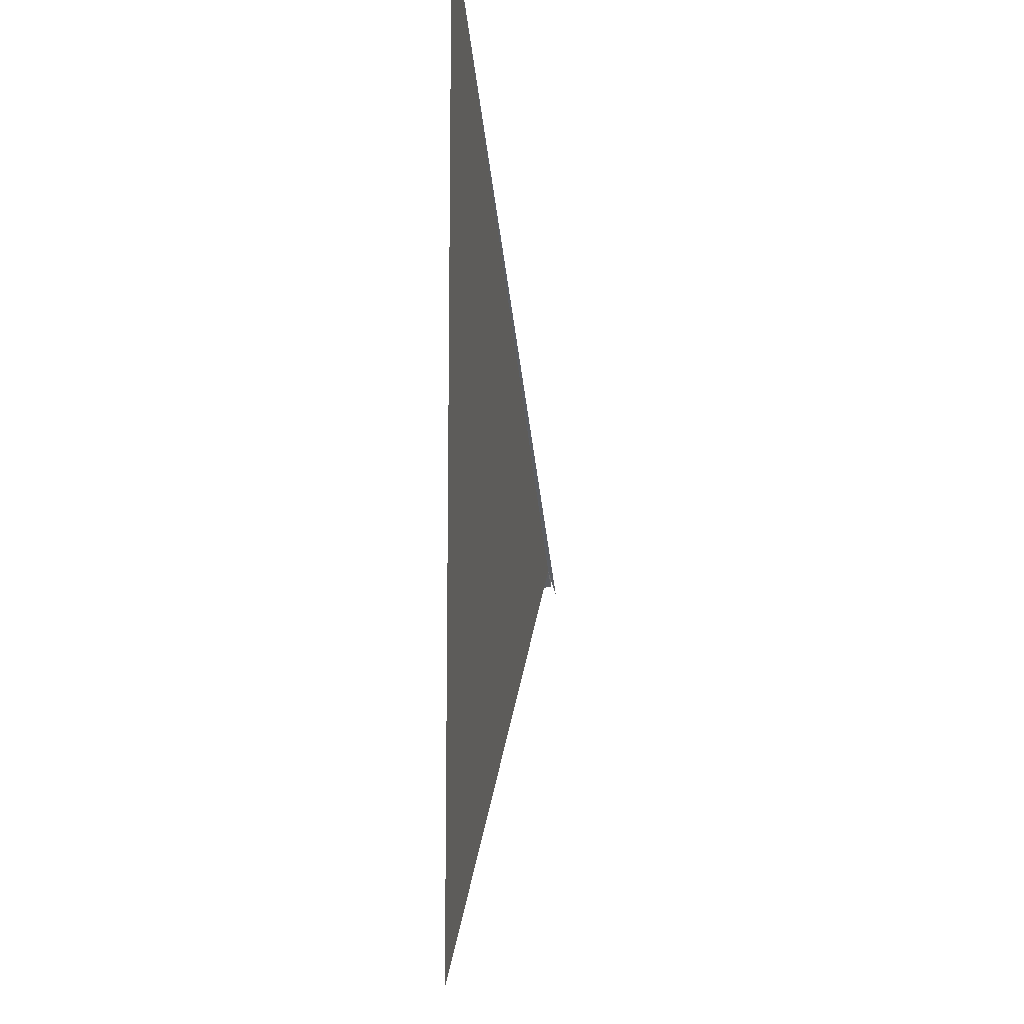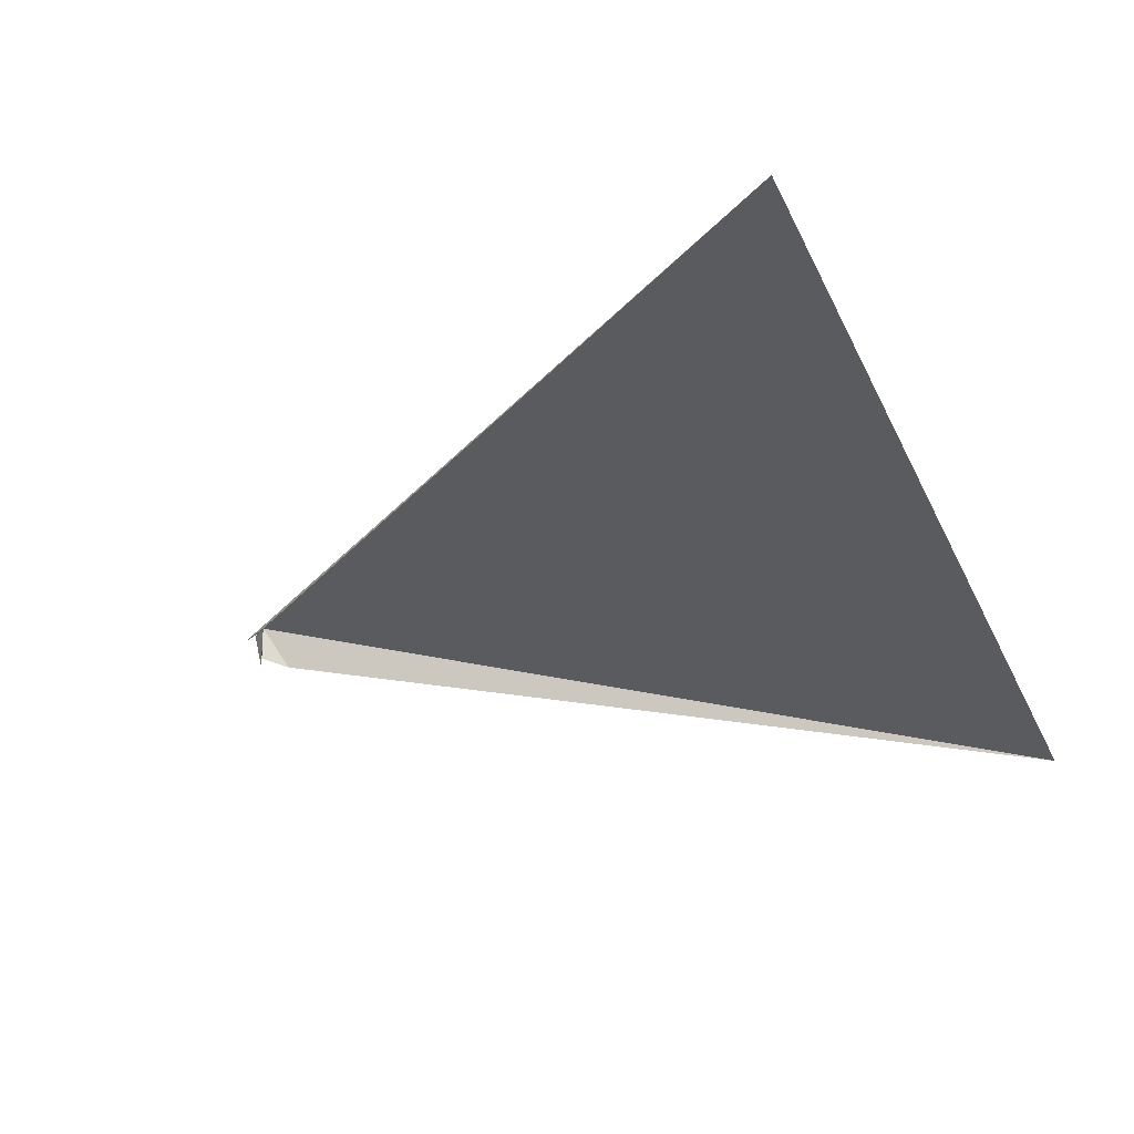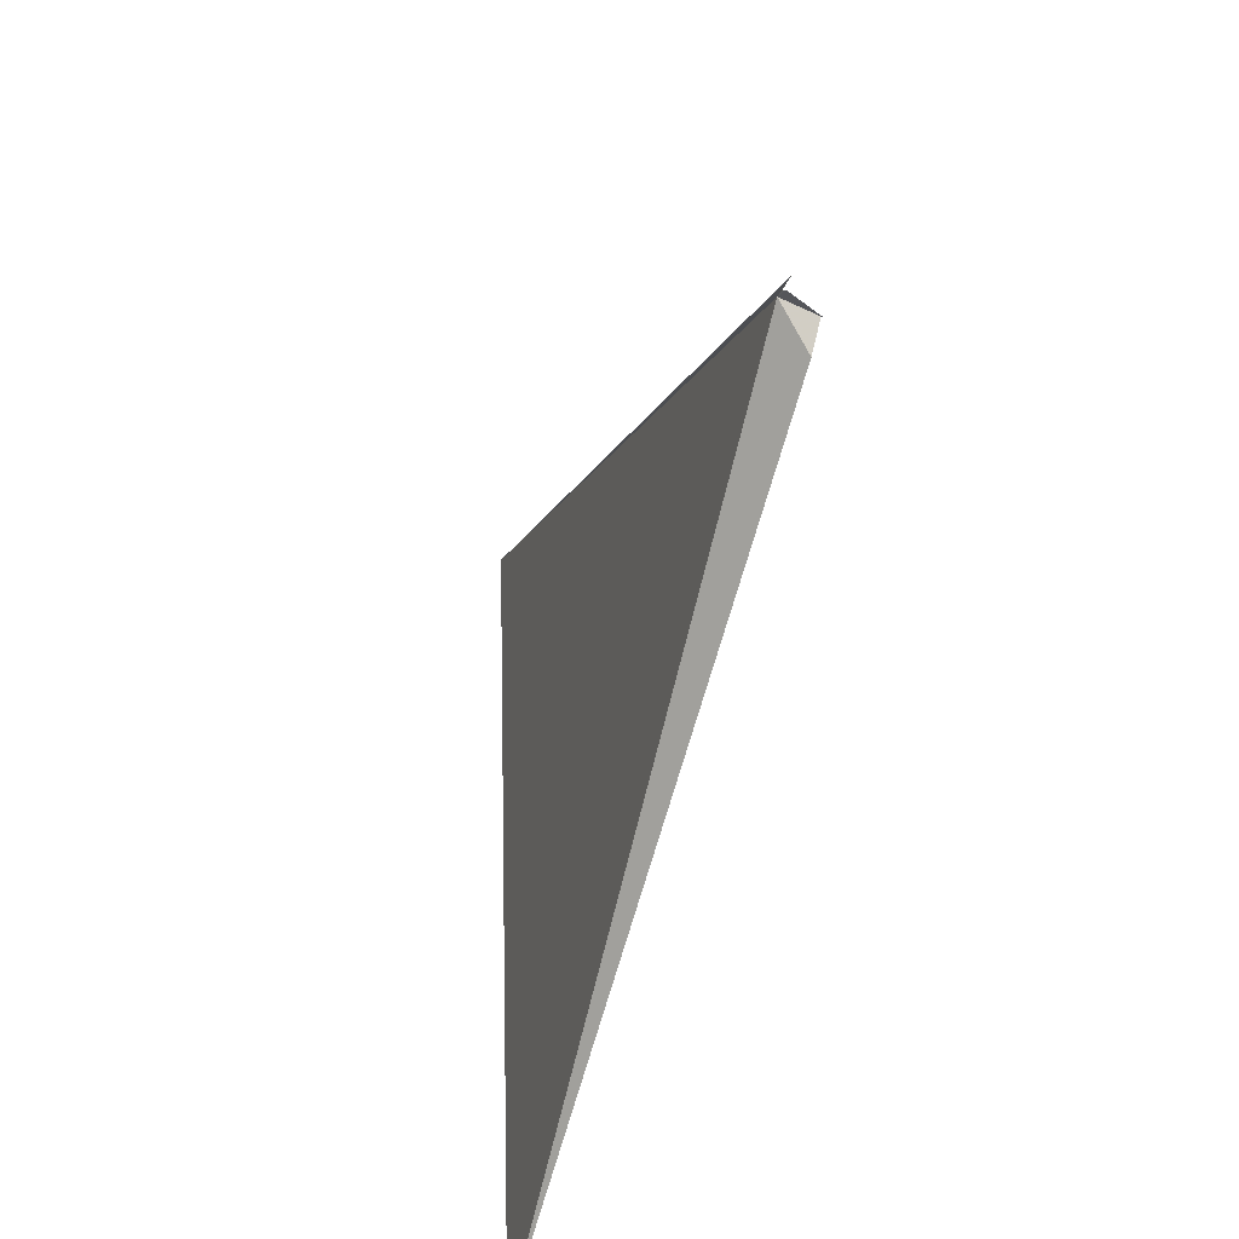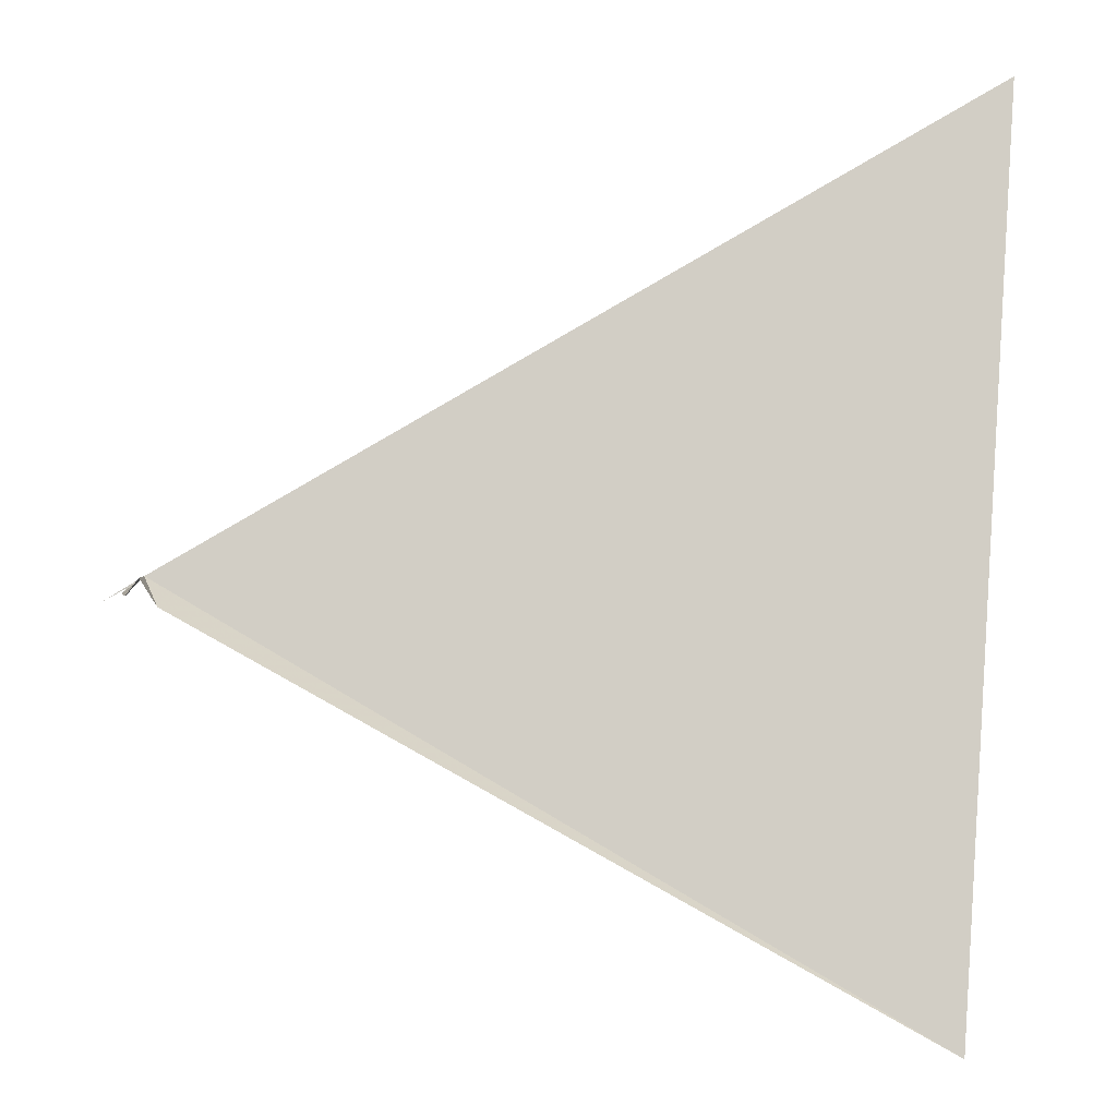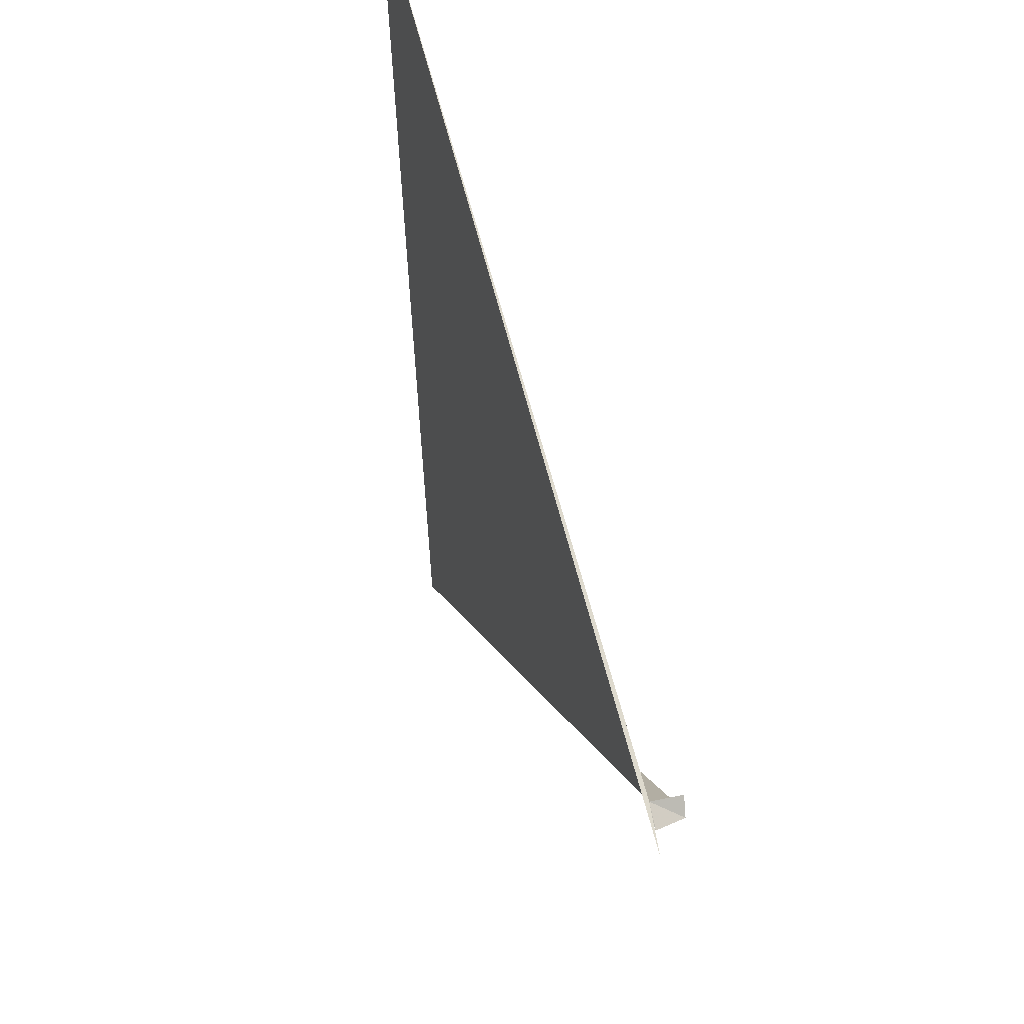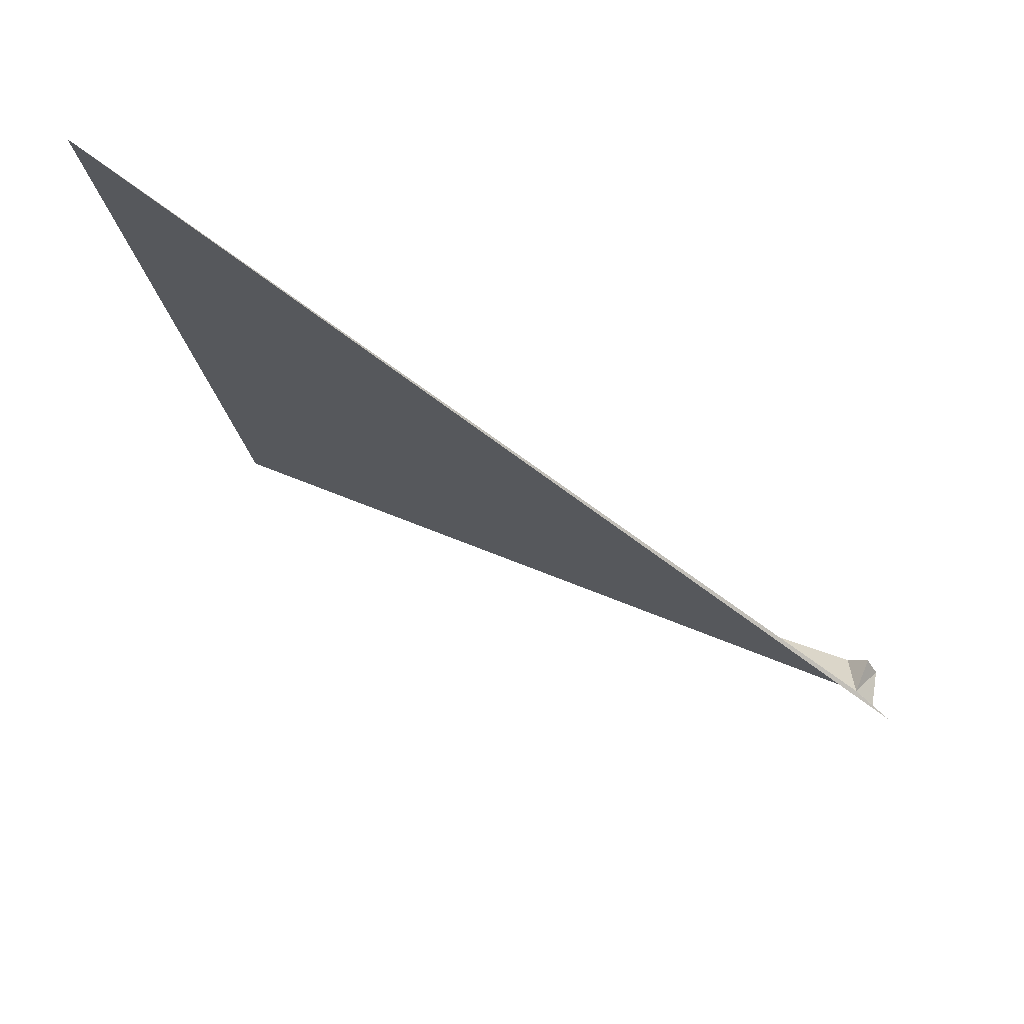
<metadata>
{"format":"obj","ext":"obj","renderer":"f3d","projection":"perspective","resolution":1024,"background":"white","views":[{"elev":-8.4,"azim":-93.3,"up":"+Y"},{"elev":-38.5,"azim":-152.3,"up":"+Z"},{"elev":-42.0,"azim":63.0,"up":"+Y"},{"elev":-8.9,"azim":173.9,"up":"+Y"},{"elev":43.3,"azim":61.8,"up":"+Y"},{"elev":74.9,"azim":18.3,"up":"+Y"}]}
</metadata>
<code>
v 94.8 -157.4 480.3
v 94.84 -157.5 480.3
v 94.83 -157.5 480.2
v 94.8 -157.4 480.2
v 94.76 -157.5 480.2
v 93.27 -158.4 480
v 93.12 -156.5 480
v 94.88 -157.5 480.3
v 94.83 -157.5 480.3
f 1 3 2
f 1 4 3
f 1 5 4
f 1 7 6
f 1 6 5
f 1 8 7
f 1 9 8
f 1 2 9

</code>
